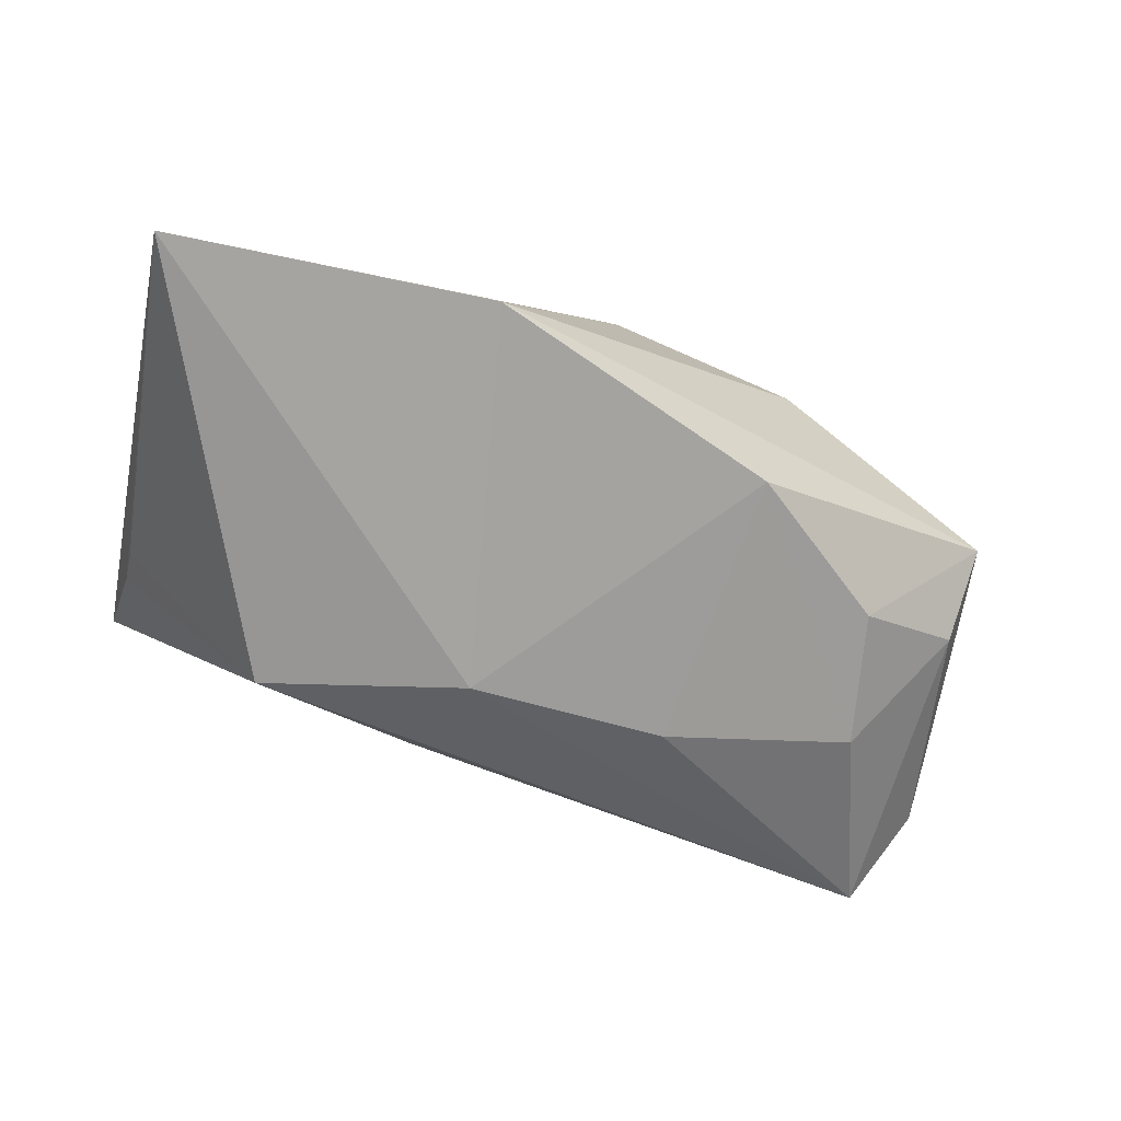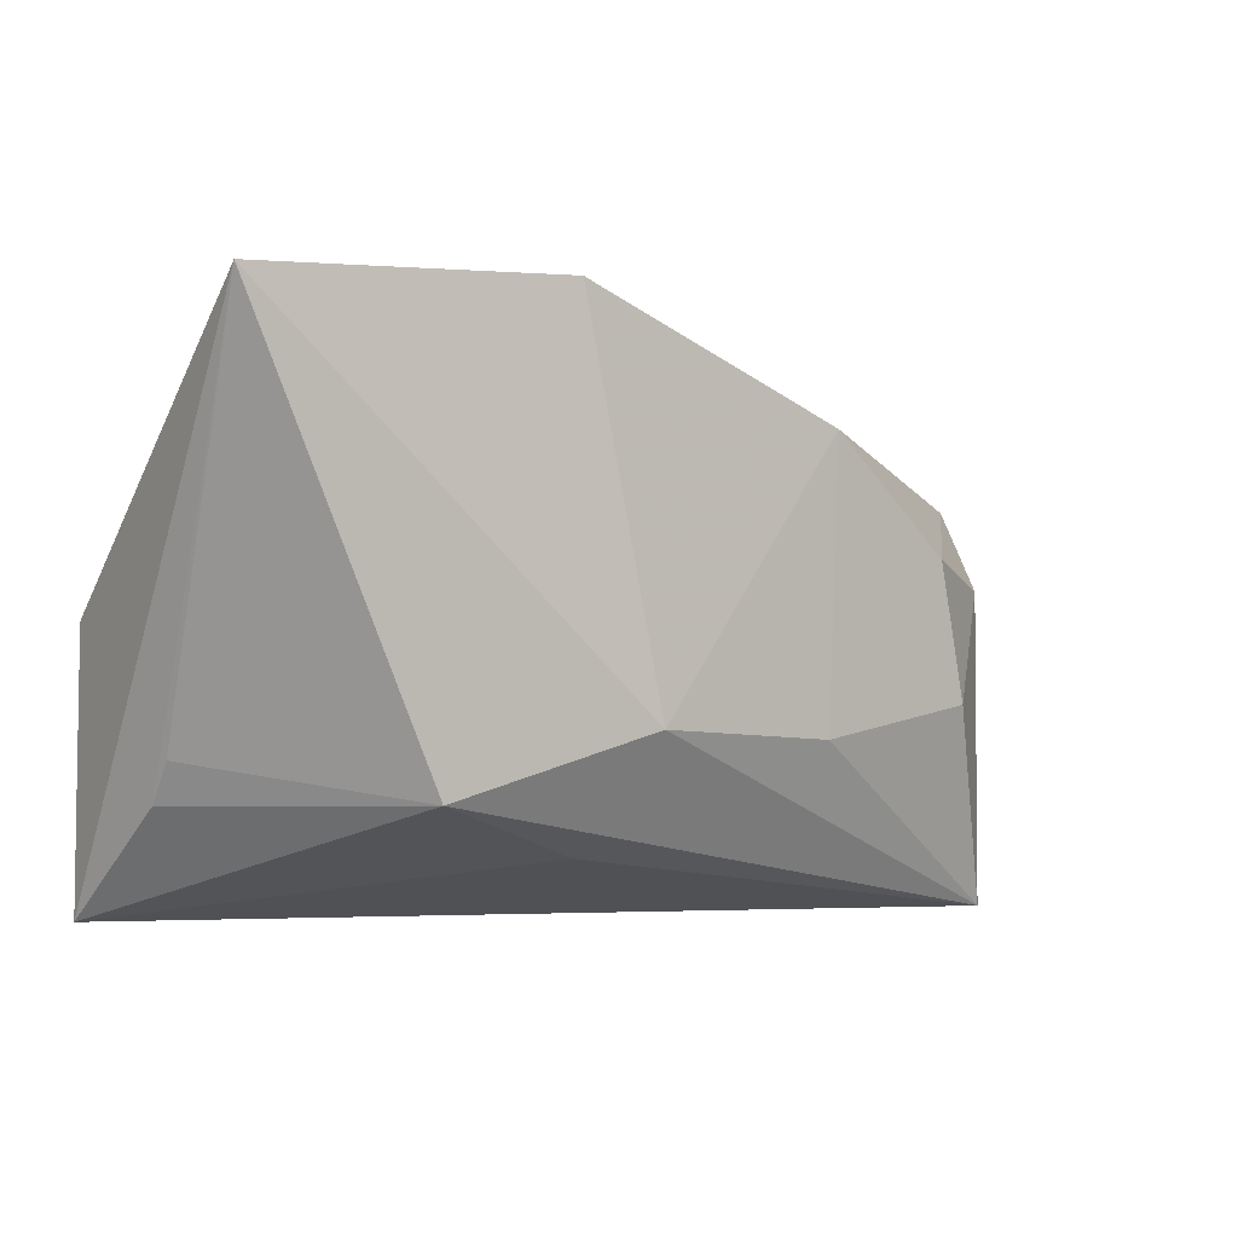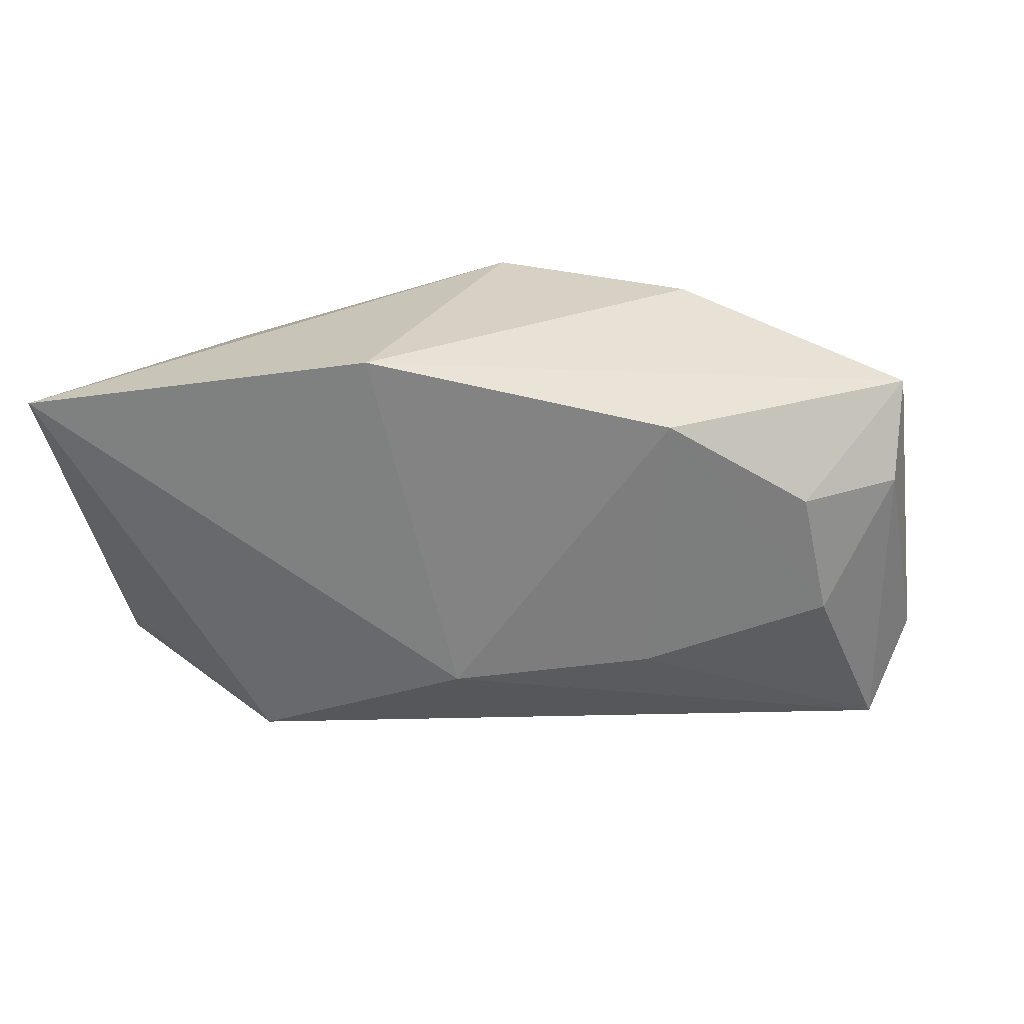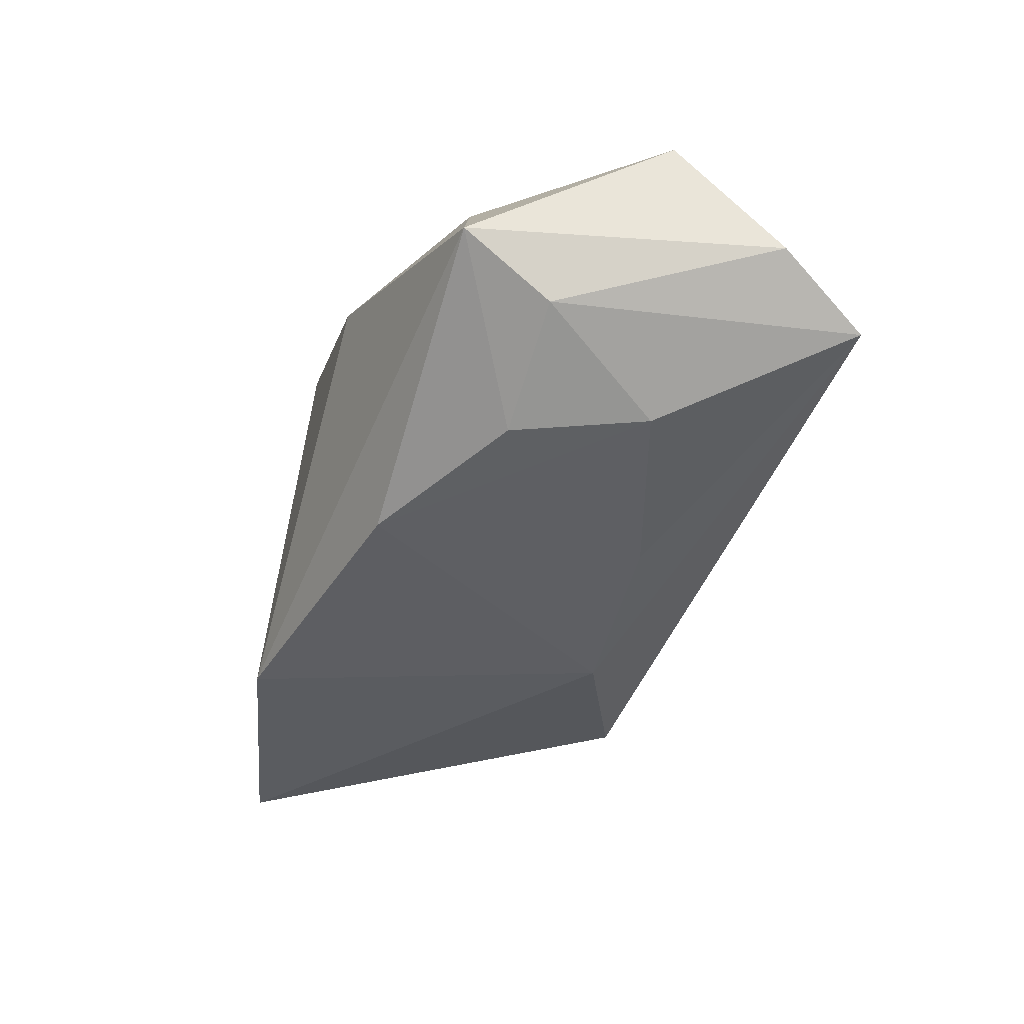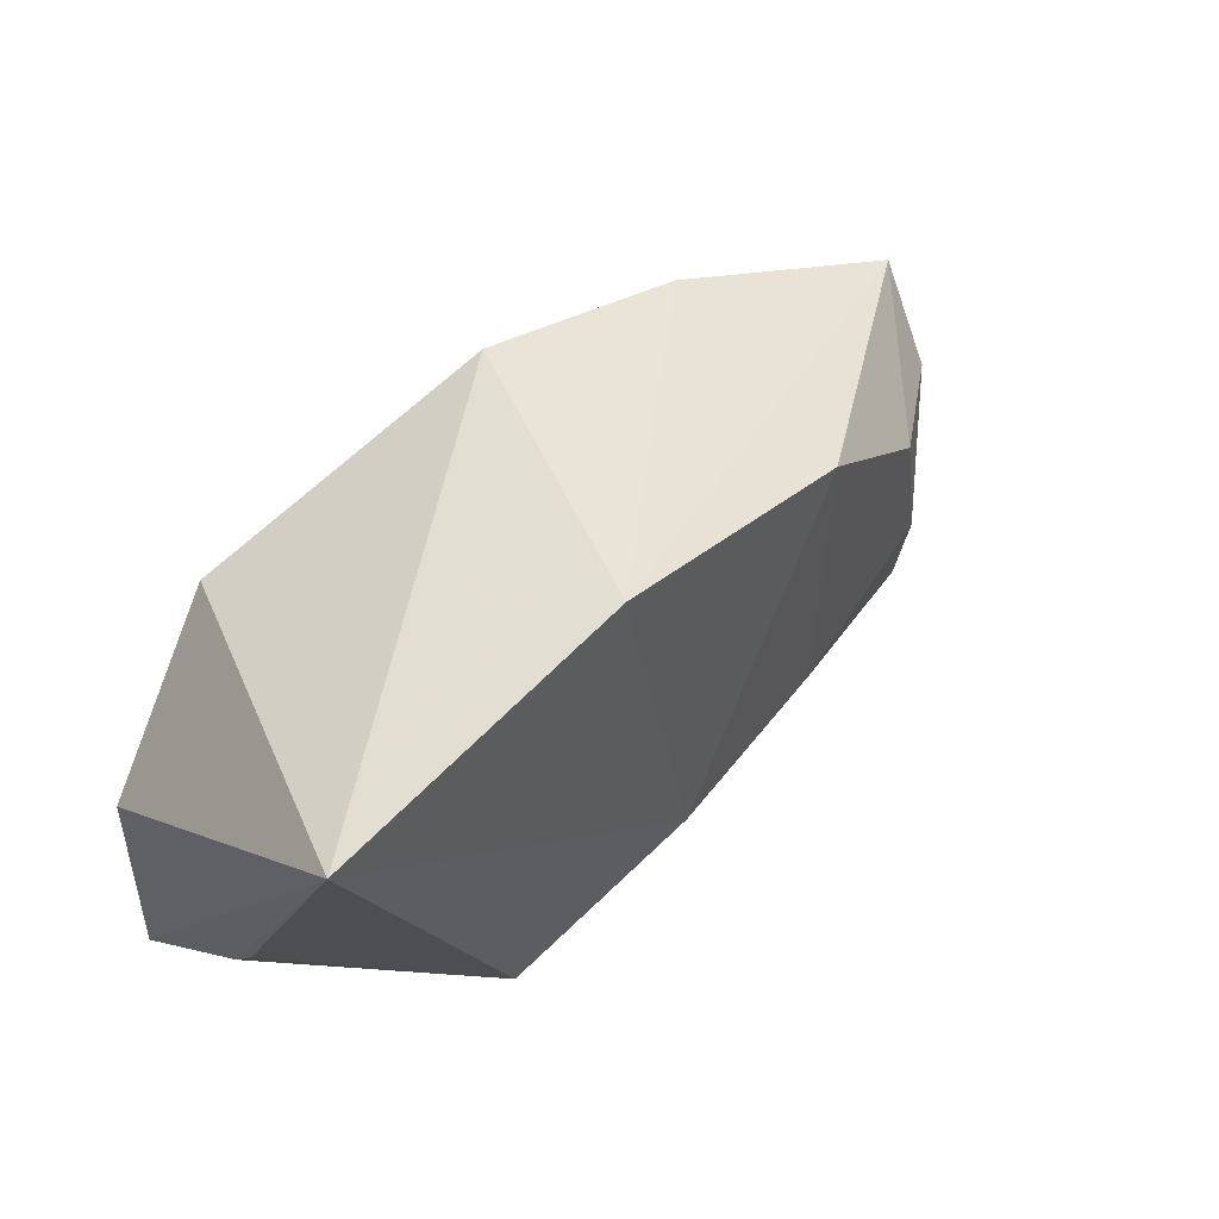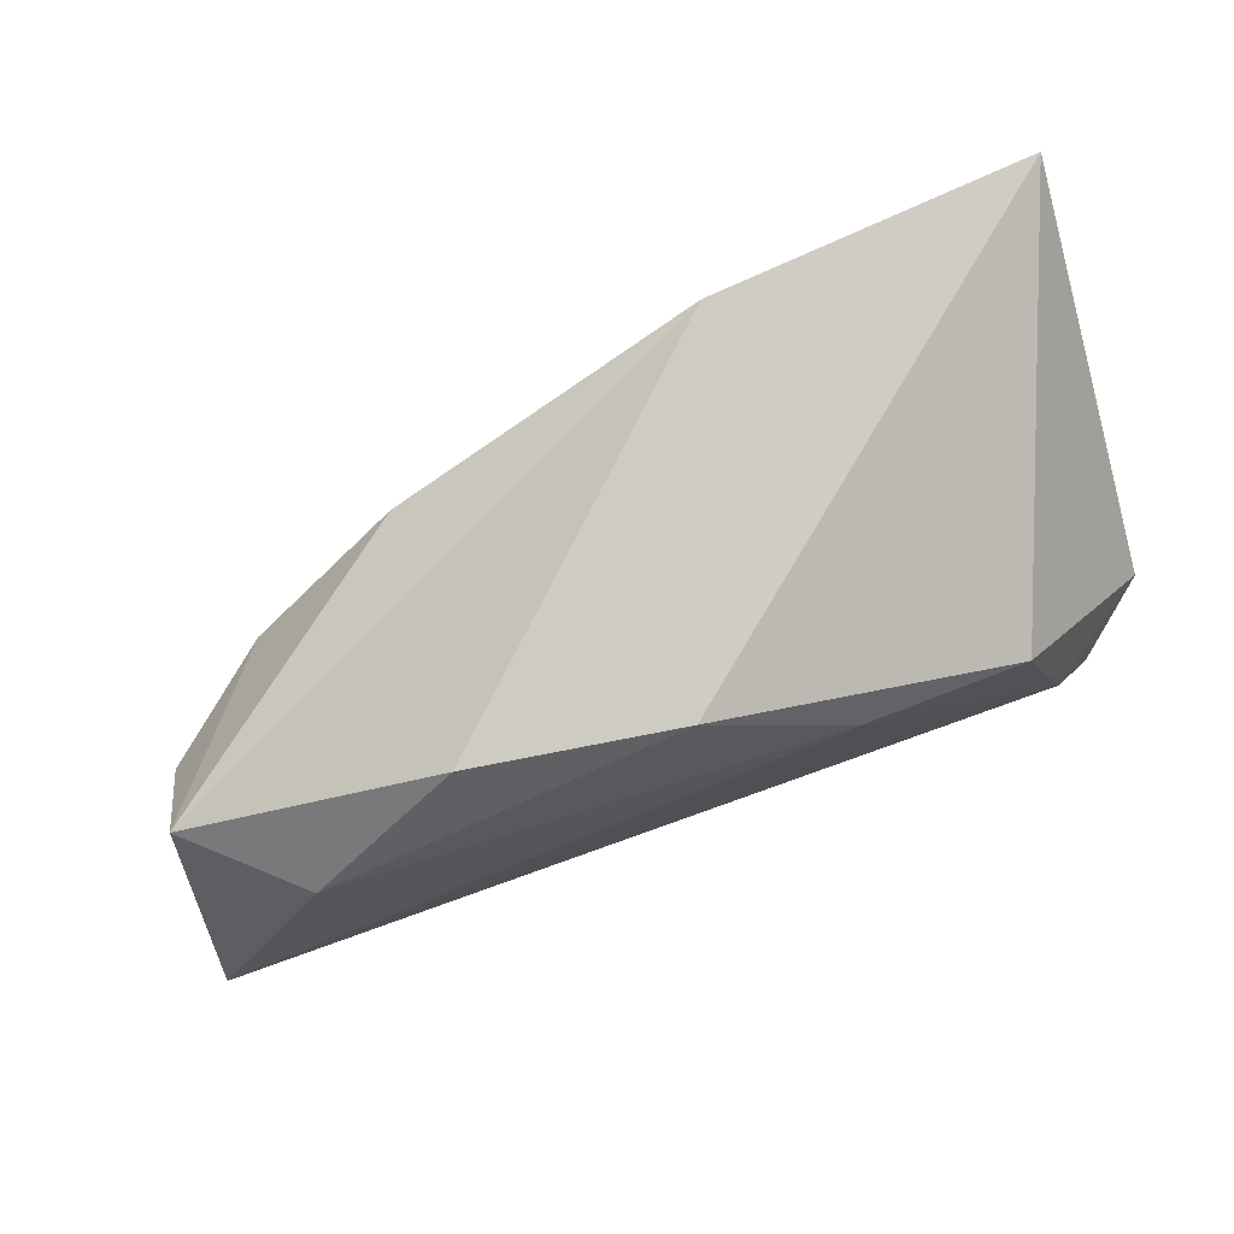
<metadata>
{"format":"obj","ext":"obj","renderer":"f3d","projection":"perspective","resolution":1024,"background":"white","views":[{"elev":-73.8,"azim":162.4,"up":"+Z"},{"elev":-4.2,"azim":147.5,"up":"+Y"},{"elev":30.9,"azim":179.2,"up":"+Y"},{"elev":-30.1,"azim":-100.9,"up":"+Z"},{"elev":49.7,"azim":136.5,"up":"+Y"},{"elev":78.0,"azim":-21.9,"up":"+Y"}]}
</metadata>
<code>
v -0.004421 0.02805 0.0159
v -0.02405 0.02101 -0.0168
v -0.05621 0.01605 0.004662
v 0.001636 -0.01175 -0.0218
v -0.04888 -0.0227 0.007855
v -0.04497 0.01359 0.01544
v 0.01142 0.03256 -0.02213
v -0.05897 -0.008421 0.01775
v 0.01167 0.01833 0.02064
v -0.02241 -0.01236 -0.01696
v 0.04883 -0.0006398 0.01432
v 0.0457 -0.01927 0.002019
v -0.04173 0.008202 -0.01266
v 0.04566 -0.0149 -0.001356
v 0.02568 -0.01922 -0.02034
v 0.03075 0.01527 0.02064
v 0.04771 -0.0311 0.01775
v -0.02775 0.02625 0.01111
v -0.04539 -0.008009 -0.01172
v -0.05471 0.005834 -0.003225
v 0.005778 -0.02462 -0.01103
v 0.04028 -0.01808 0.02064
v 0.04945 0.0291 -0.02491
v -0.06034 -0.02076 0.003965
v -0.05482 -0.0311 -0.002968
f 11 23 16
f 16 23 1
f 1 23 7
f 24 20 25
f 25 8 24
f 9 16 1
f 1 7 18
f 2 7 4
f 15 25 4
f 23 15 4
f 4 7 23
f 21 25 15
f 19 25 20
f 25 21 17
f 17 21 15
f 15 12 17
f 17 23 11
f 17 12 23
f 14 15 23
f 23 12 14
f 14 12 15
f 3 7 2
f 3 18 7
f 24 8 3
f 3 20 24
f 1 18 6
f 6 9 1
f 8 9 6
f 6 3 8
f 18 3 6
f 2 19 13
f 13 19 20
f 13 3 2
f 20 3 13
f 10 4 25
f 25 19 10
f 2 4 10
f 10 19 2
f 8 25 5
f 5 17 8
f 25 17 5
f 22 9 8
f 8 17 22
f 16 9 22
f 11 16 22
f 22 17 11

</code>
